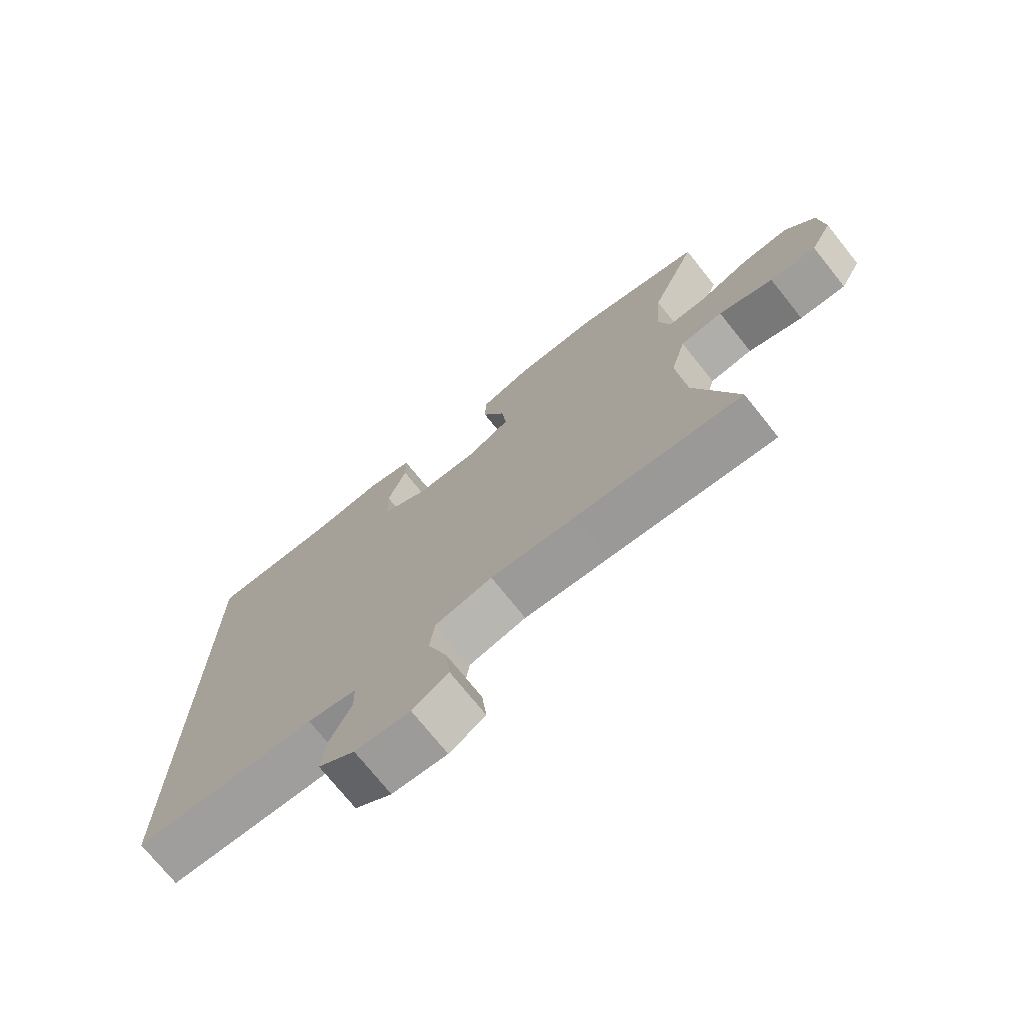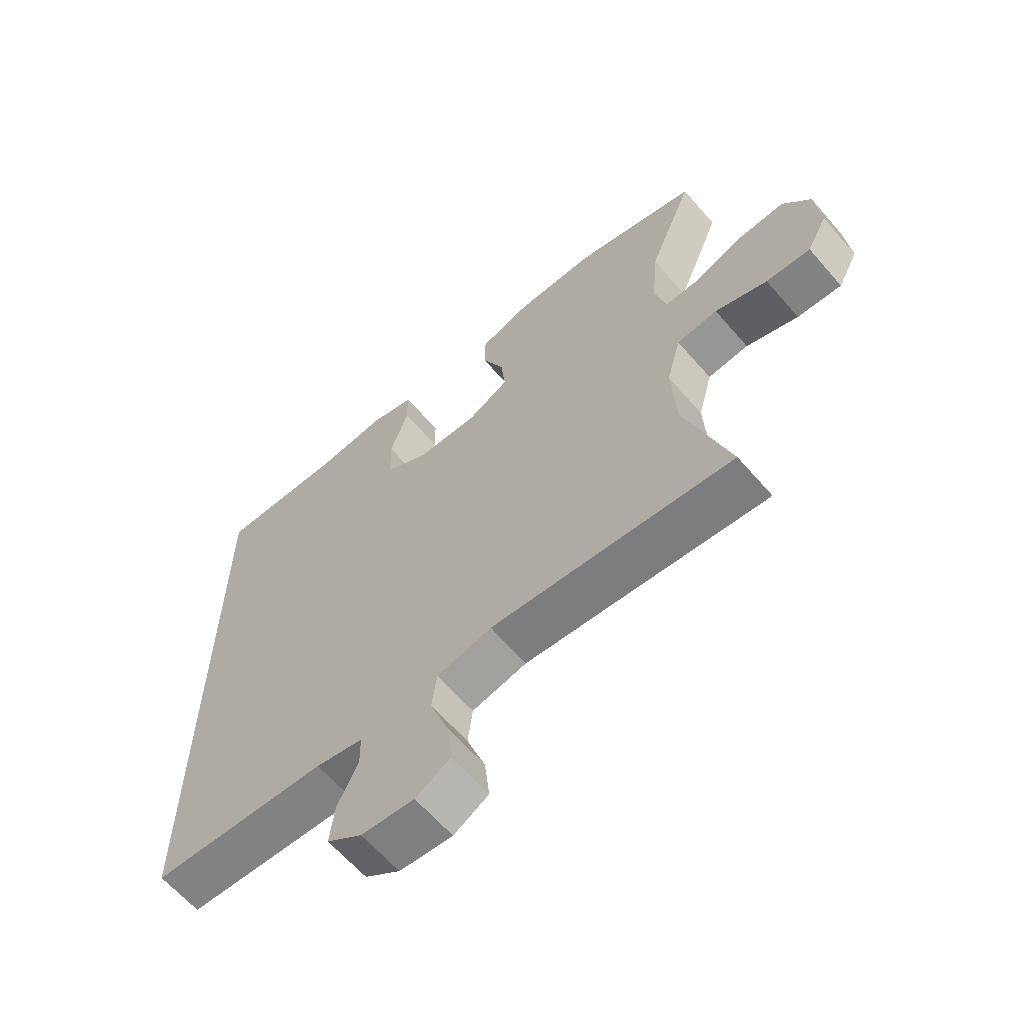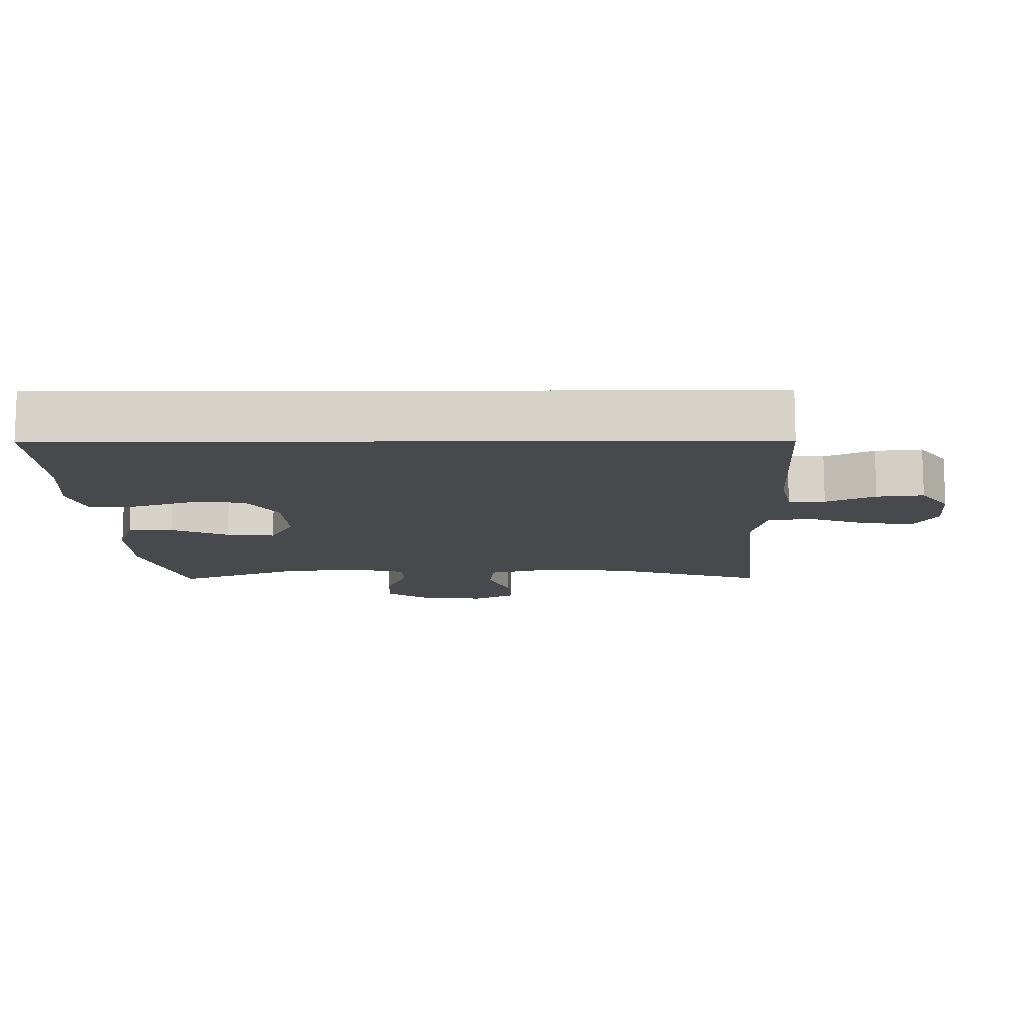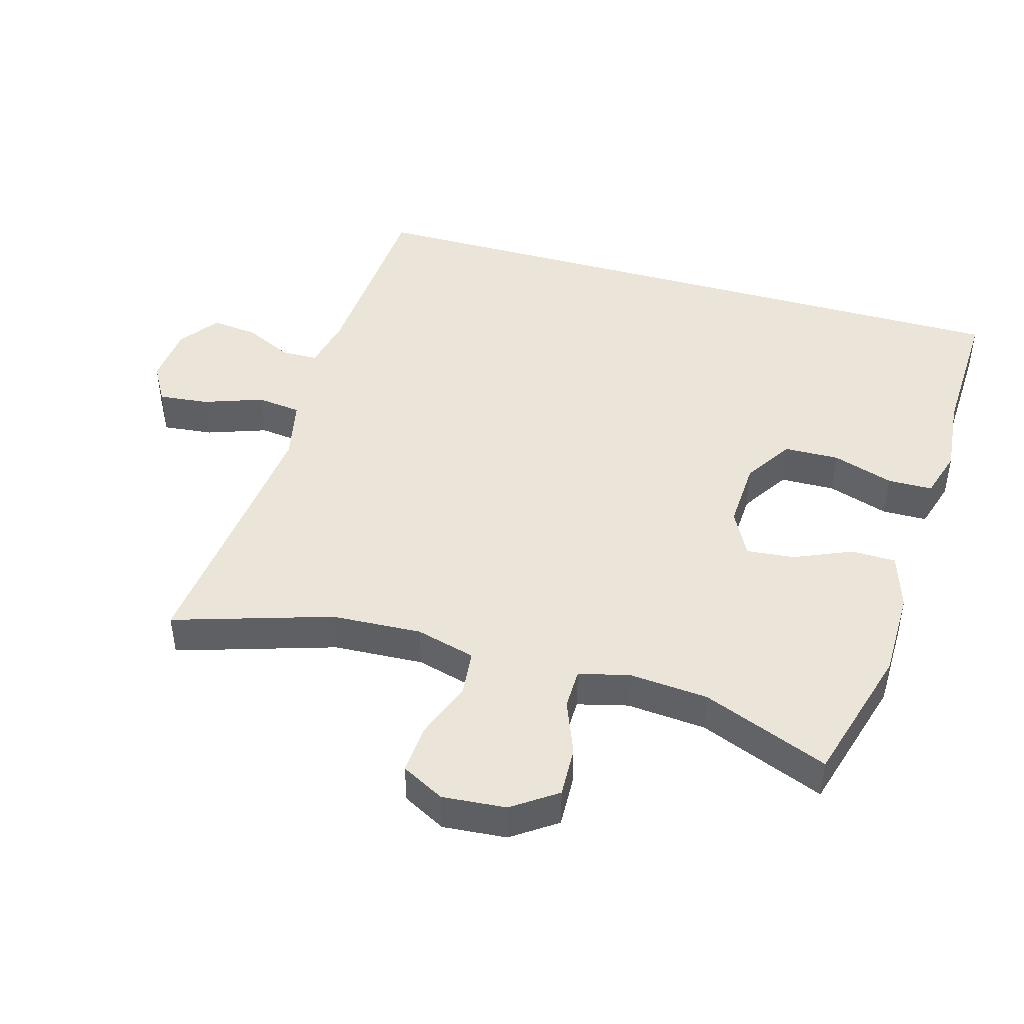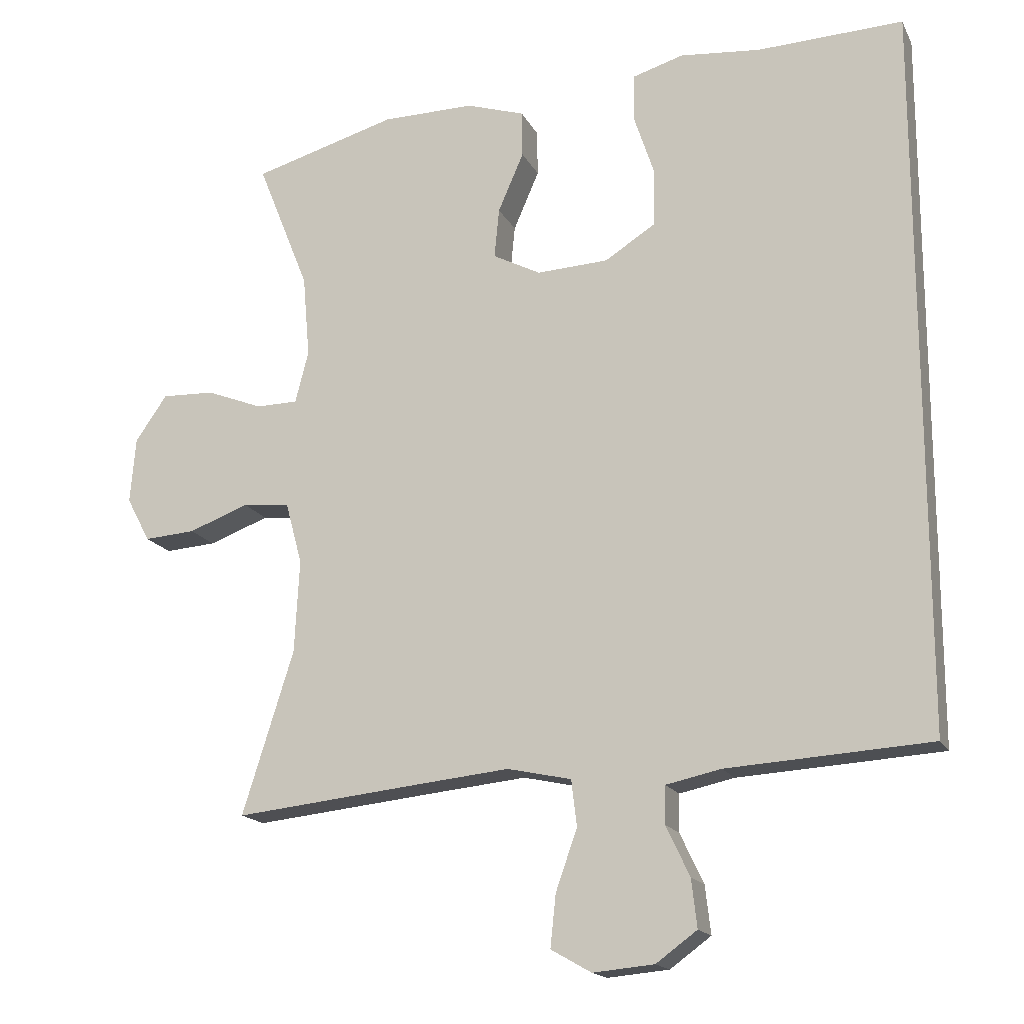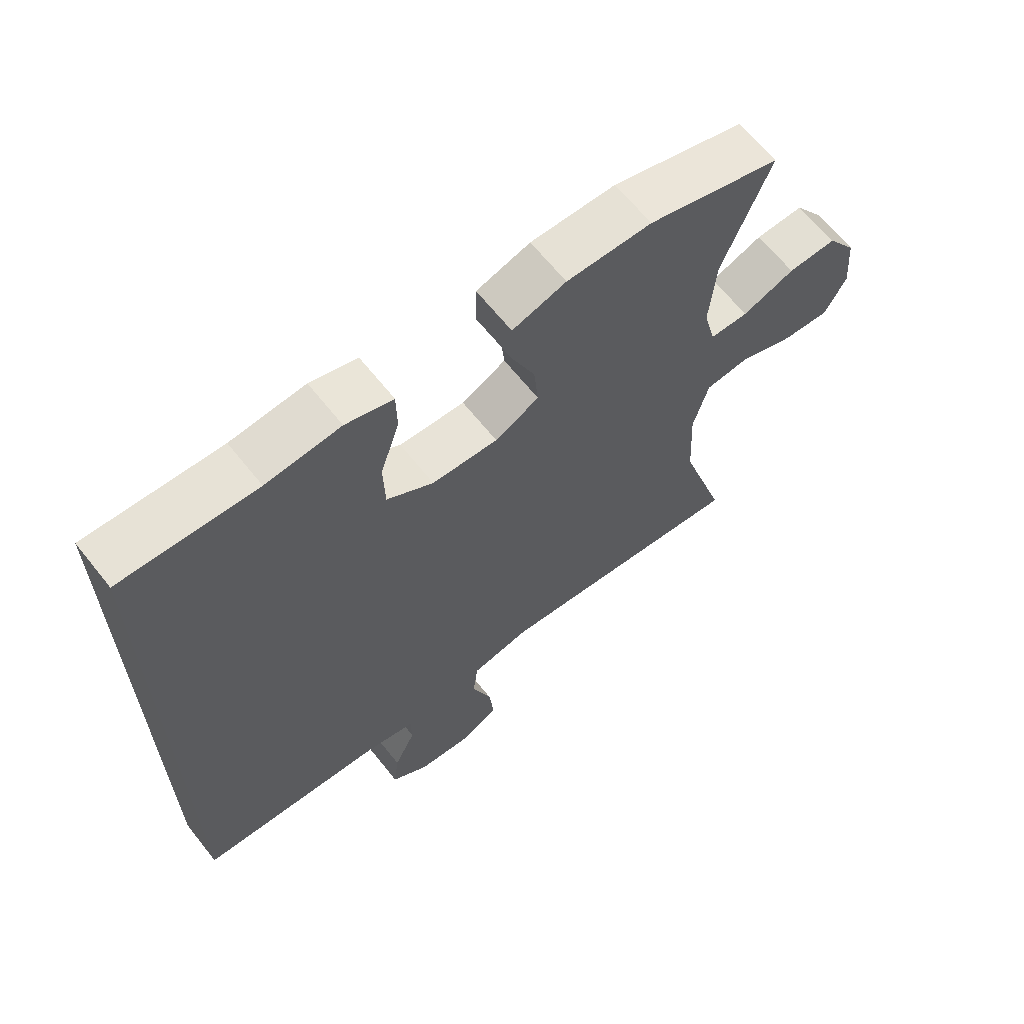
<metadata>
{"format":"obj","ext":"obj","renderer":"f3d","projection":"perspective","resolution":1024,"background":"white","views":[{"elev":-73.7,"azim":-141.3,"up":"+Z"},{"elev":-63.5,"azim":-139.1,"up":"+Z"},{"elev":-12.3,"azim":90.4,"up":"+Y"},{"elev":45.1,"azim":-74.0,"up":"+Y"},{"elev":-16.8,"azim":19.5,"up":"+Z"},{"elev":64.9,"azim":141.5,"up":"+Z"}]}
</metadata>
<code>
v -0.5 0.07 -0.5
v -0.426 0.07 -0.265
v -0.419 0.07 -0.131
v -0.443 0.07 -0.042
v -0.511 0.07 -0.035
v -0.598 0.07 -0.067
v -0.672 0.07 -0.072
v -0.706 0.07 -0.008
v -0.698 0.07 0.087
v -0.652 0.07 0.153
v -0.576 0.07 0.15
v -0.494 0.07 0.118
v -0.434 0.07 0.119
v -0.415 0.07 0.194
v -0.425 0.07 0.312
v -0.5 0.07 0.5
v -0.292 0.07 0.559
v -0.159 0.07 0.56
v -0.075 0.07 0.533
v -0.074 0.07 0.466
v -0.111 0.07 0.381
v -0.118 0.07 0.309
v -0.049 0.07 0.273
v 0.054 0.07 0.278
v 0.127 0.07 0.324
v 0.129 0.07 0.406
v 0.099 0.07 0.497
v 0.1 0.07 0.564
v 0.174 0.07 0.586
v 0.29 0.07 0.575
v 0.5 0.07 0.583
v 0.5 0.07 -0.459
v 0.207 0.07 -0.477
v 0.128 0.07 -0.494
v 0.127 0.07 -0.548
v 0.161 0.07 -0.62
v 0.169 0.07 -0.689
v 0.11 0.07 -0.732
v 0.022 0.07 -0.74
v -0.036 0.07 -0.707
v -0.028 0.07 -0.632
v 0.003 0.07 -0.544
v -0.005 0.07 -0.478
v -0.097 0.07 -0.458
v -0.235 0.07 -0.472
v -0.5 0 -0.5
v -0.426 0 -0.265
v -0.419 0 -0.131
v -0.443 0 -0.042
v -0.511 0 -0.035
v -0.598 0 -0.067
v -0.672 0 -0.072
v -0.706 0 -0.008
v -0.698 0 0.087
v -0.652 0 0.153
v -0.576 0 0.15
v -0.494 0 0.118
v -0.434 0 0.119
v -0.415 0 0.194
v -0.425 0 0.312
v -0.5 0 0.5
v -0.292 0 0.559
v -0.159 0 0.56
v -0.075 0 0.533
v -0.074 0 0.466
v -0.111 0 0.381
v -0.118 0 0.309
v -0.049 0 0.273
v 0.054 0 0.278
v 0.127 0 0.324
v 0.129 0 0.406
v 0.099 0 0.497
v 0.1 0 0.564
v 0.174 0 0.586
v 0.29 0 0.575
v 0.5 0 0.583
v 0.5 0 -0.459
v 0.207 0 -0.477
v 0.128 0 -0.494
v 0.127 0 -0.548
v 0.161 0 -0.62
v 0.169 0 -0.689
v 0.11 0 -0.732
v 0.022 0 -0.74
v -0.036 0 -0.707
v -0.028 0 -0.632
v 0.003 0 -0.544
v -0.005 0 -0.478
v -0.097 0 -0.458
v -0.235 0 -0.472
f 40 41 42
f 39 40 42
f 38 39 42
f 37 38 42
f 36 37 42
f 35 36 42
f 34 35 42 43
f 33 34 43 44
f 32 33 44
f 31 32 44
f 30 31 44
f 28 29 30
f 27 28 30
f 26 27 30
f 25 26 30
f 19 20 21
f 18 19 21
f 17 18 21
f 16 17 21
f 15 16 21
f 14 15 21 22
f 13 14 22 23
f 10 11 12
f 9 10 12
f 8 9 12
f 7 8 12
f 6 7 12
f 5 6 12
f 4 5 12 13
f 13 23 24
f 4 13 24
f 3 4 24
f 45 1 2
f 25 30 44 45
f 24 25 45
f 3 24 45
f 2 3 45
f 87 86 85
f 87 85 84
f 87 84 83
f 87 83 82
f 87 82 81
f 87 81 80
f 88 87 80 79
f 89 88 79 78
f 89 78 77
f 89 77 76
f 89 76 75
f 75 74 73
f 75 73 72
f 75 72 71
f 75 71 70
f 66 65 64
f 66 64 63
f 66 63 62
f 66 62 61
f 66 61 60
f 67 66 60 59
f 68 67 59 58
f 57 56 55
f 57 55 54
f 57 54 53
f 57 53 52
f 57 52 51
f 57 51 50
f 58 57 50 49
f 69 68 58
f 69 58 49
f 69 49 48
f 47 46 90
f 90 89 75 70
f 90 70 69
f 90 69 48
f 90 48 47
f 1 46 47 2
f 2 47 48 3
f 3 48 49 4
f 4 49 50 5
f 5 50 51 6
f 6 51 52 7
f 7 52 53 8
f 8 53 54 9
f 9 54 55 10
f 10 55 56 11
f 11 56 57 12
f 12 57 58 13
f 13 58 59 14
f 14 59 60 15
f 15 60 61 16
f 16 61 62 17
f 17 62 63 18
f 18 63 64 19
f 19 64 65 20
f 20 65 66 21
f 21 66 67 22
f 22 67 68 23
f 23 68 69 24
f 24 69 70 25
f 25 70 71 26
f 26 71 72 27
f 27 72 73 28
f 28 73 74 29
f 29 74 75 30
f 30 75 76 31
f 31 76 77 32
f 32 77 78 33
f 33 78 79 34
f 34 79 80 35
f 35 80 81 36
f 36 81 82 37
f 37 82 83 38
f 38 83 84 39
f 39 84 85 40
f 40 85 86 41
f 41 86 87 42
f 42 87 88 43
f 43 88 89 44
f 44 89 90 45
f 45 90 46 1

</code>
